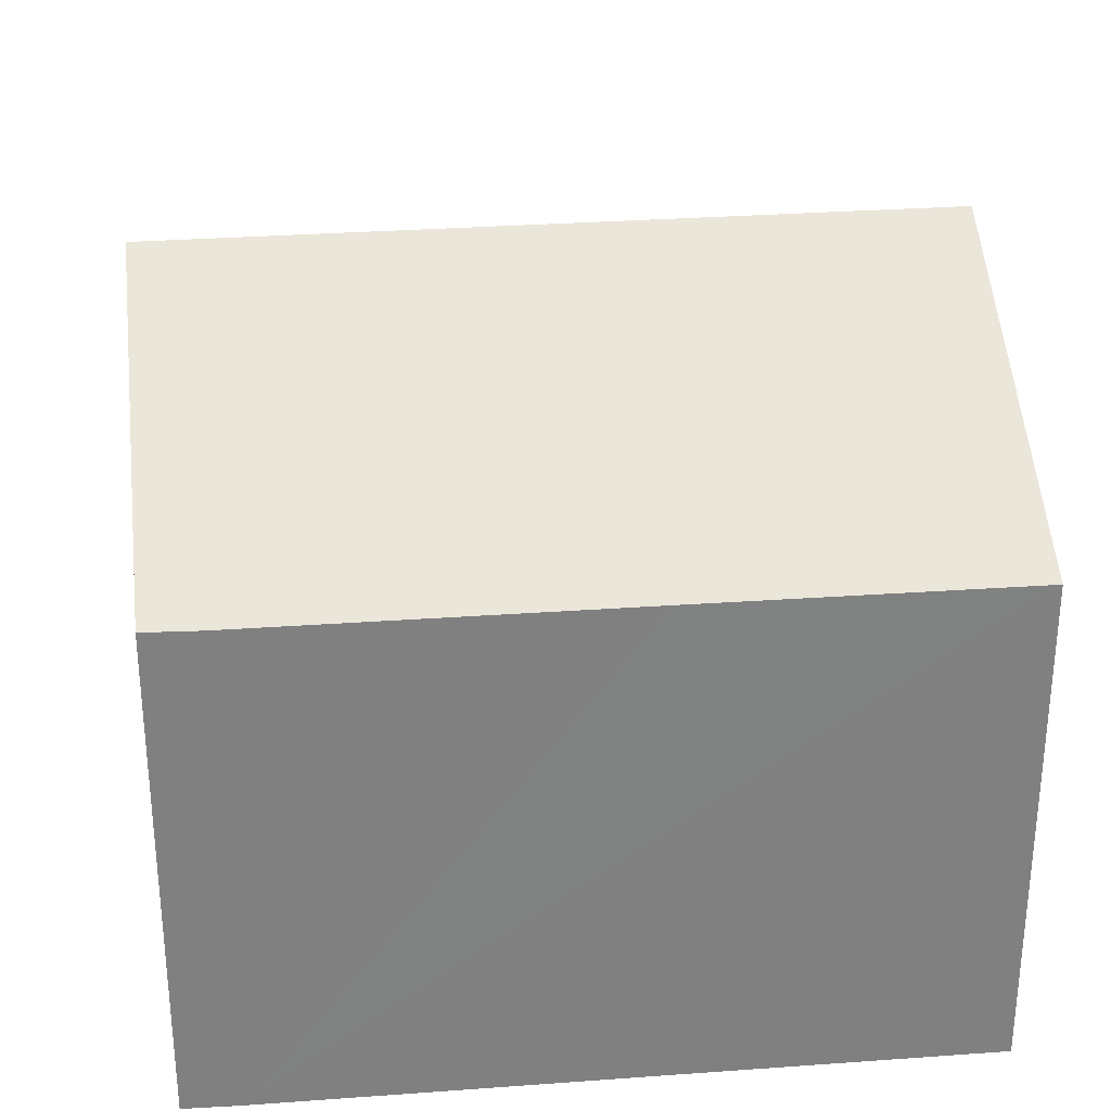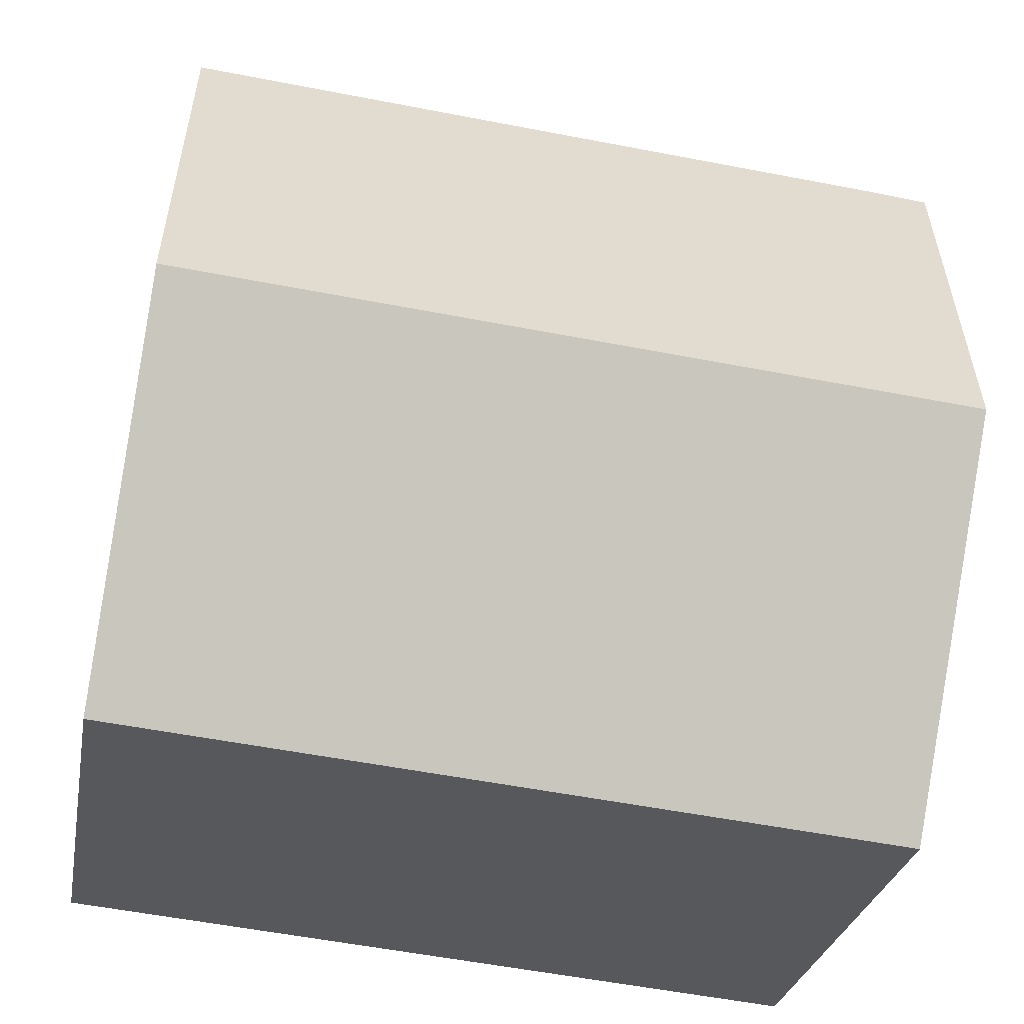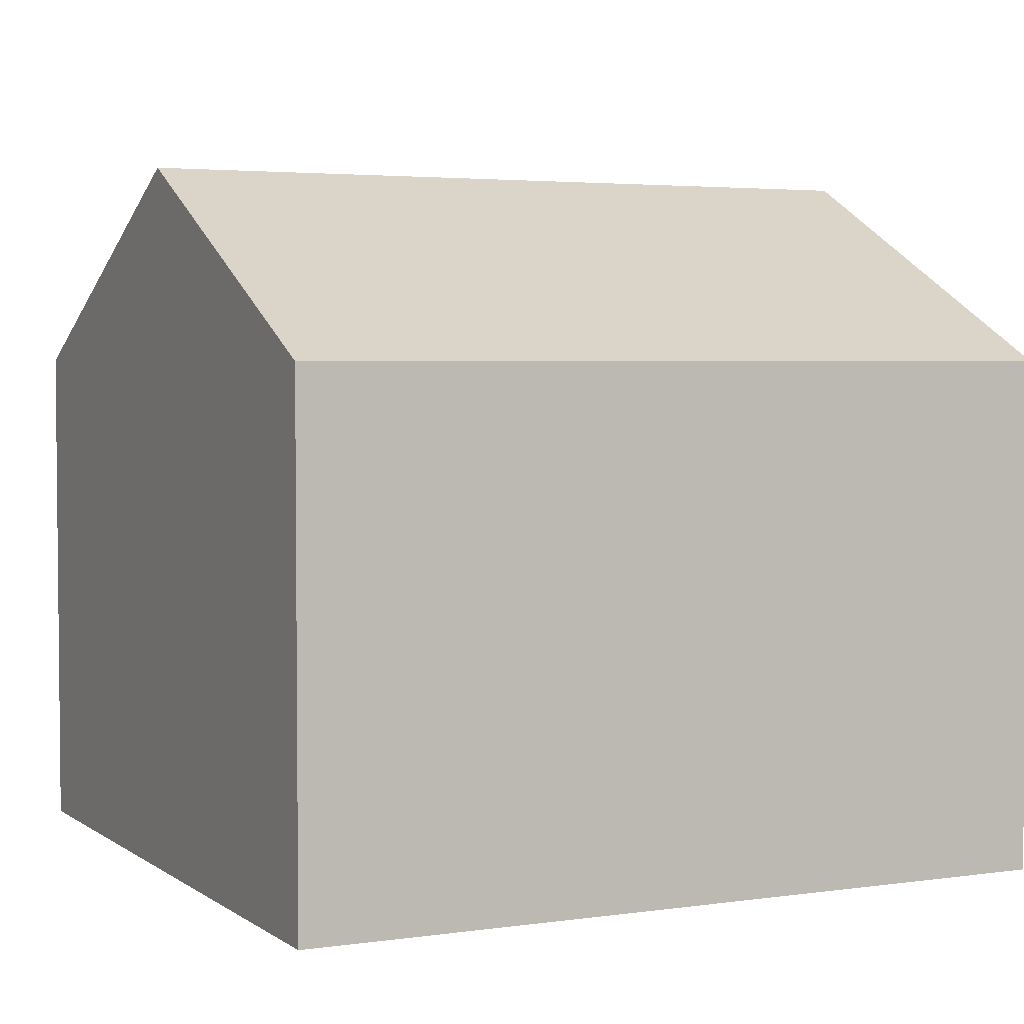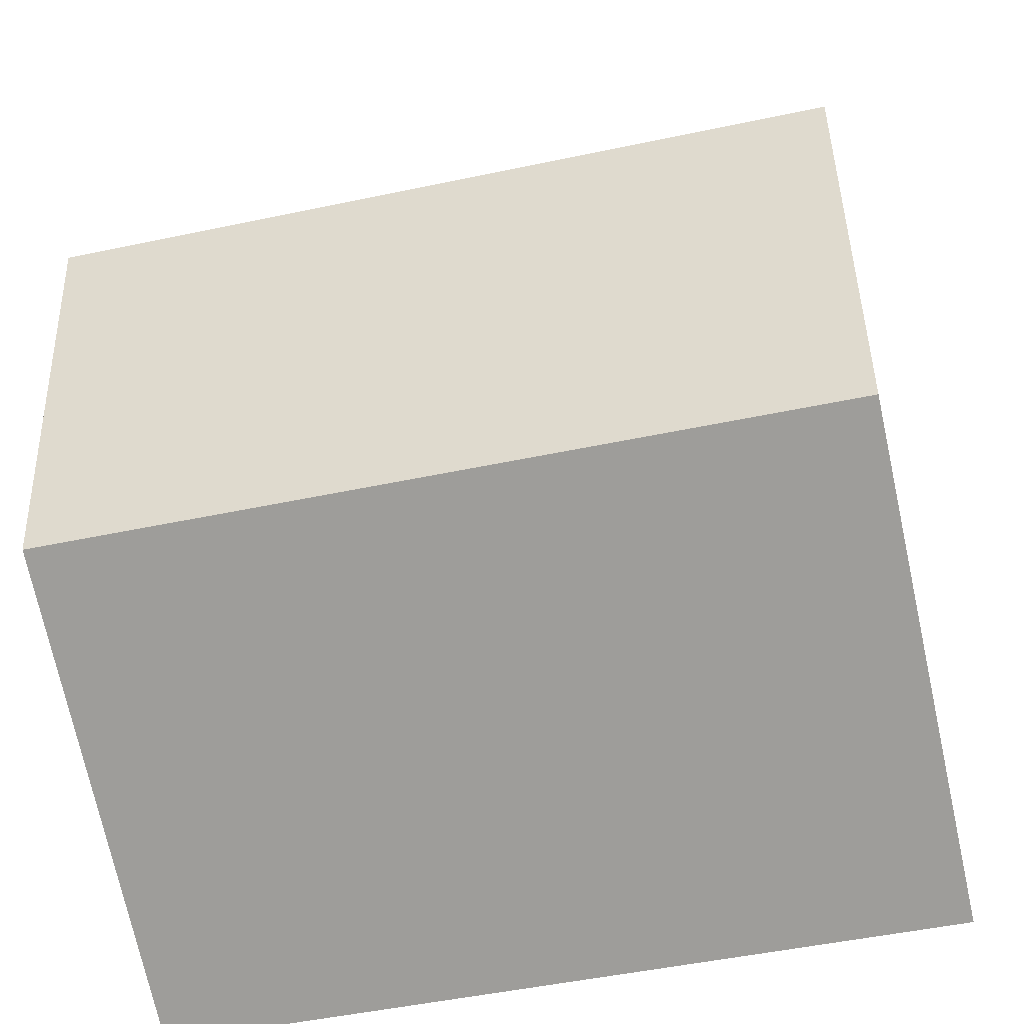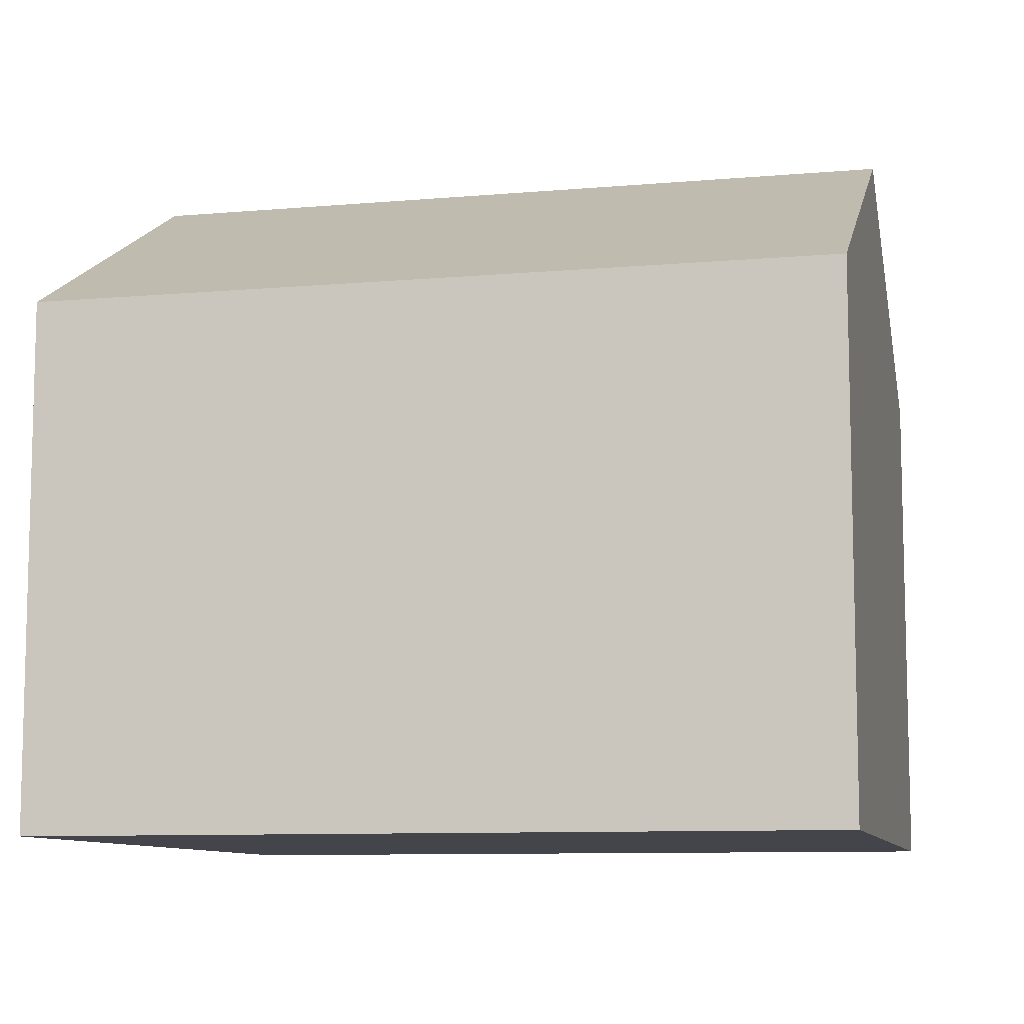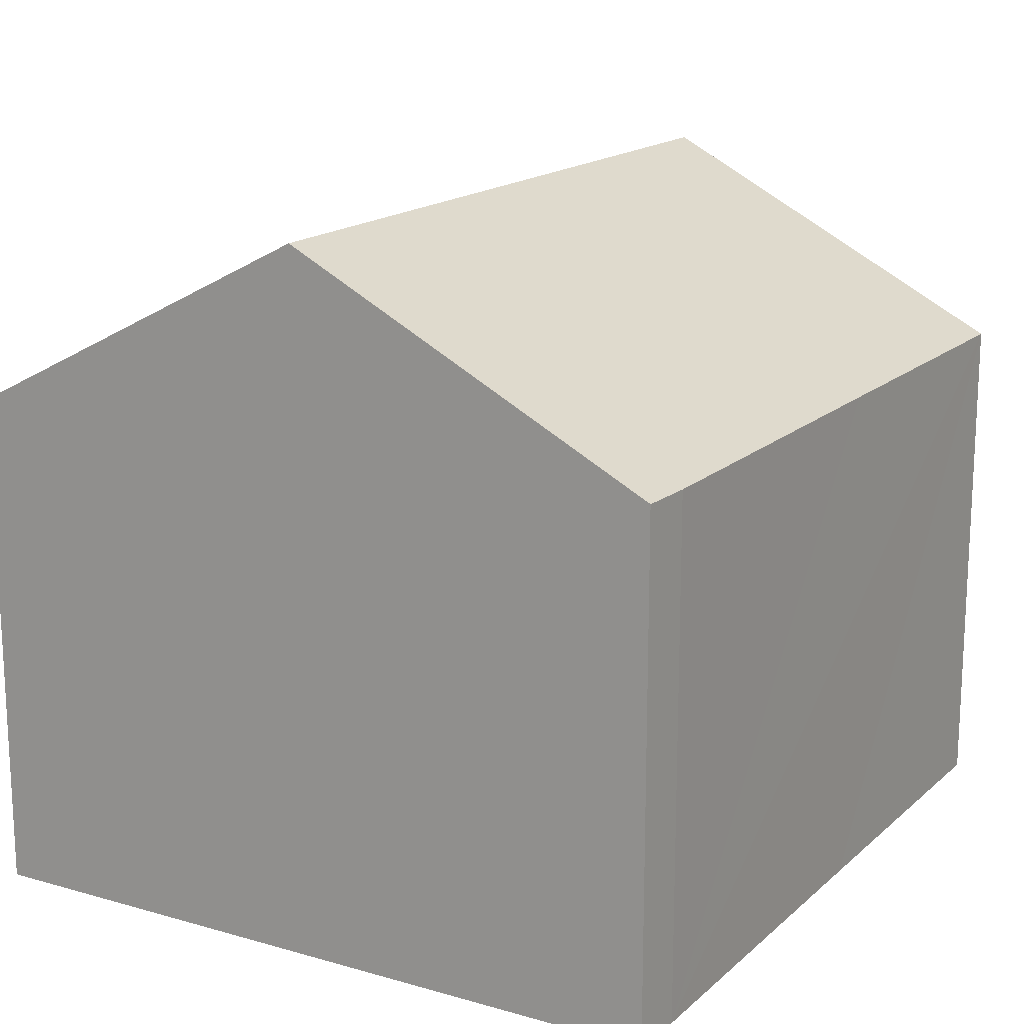
<metadata>
{"format":"obj","ext":"obj","renderer":"f3d","projection":"perspective","resolution":1024,"background":"white","views":[{"elev":30.2,"azim":-11.6,"up":"+Y"},{"elev":-27.6,"azim":170.0,"up":"+Z"},{"elev":3.6,"azim":148.7,"up":"+Y"},{"elev":-72.5,"azim":-167.7,"up":"+Z"},{"elev":-9.3,"azim":-172.3,"up":"+Y"},{"elev":16.7,"azim":-64.7,"up":"+Y"}]}
</metadata>
<code>
v  12.18 7.447 -9.563
v  0.447 10.21 -5.304
v  11.71 10.21 -4.226
v  0.897 7.447 -10.64
v  0 7.465 4.571e-16
v  0.817 7.453 0.101
v  6.376 7.448 0.642
v  11.25 7.441 1.123
v  0 0 0
v  0.817 -6.184e-18 0.101
v  6.376 -3.931e-17 0.642
v  11.25 -6.876e-17 1.123
v  11.71 2.588e-16 -4.226
v  12.18 5.856e-16 -9.563
v  0.897 6.516e-16 -10.64
v  0.447 3.248e-16 -5.304
g defaultobject
f 1 2 3
f 2 1 4
f 5 3 2
f 3 5 6
f 3 6 7
f 3 7 8
f 9 6 5
f 6 9 10
f 10 7 6
f 7 10 8
f 8 10 11
f 8 11 12
f 12 3 8
f 3 12 1
f 1 12 13
f 1 13 14
f 14 4 1
f 4 14 15
f 2 9 5
f 9 2 4
f 9 4 16
f 16 4 15
f 11 13 12
f 13 11 14
f 14 11 10
f 14 10 15
f 15 10 9
f 15 9 16

</code>
